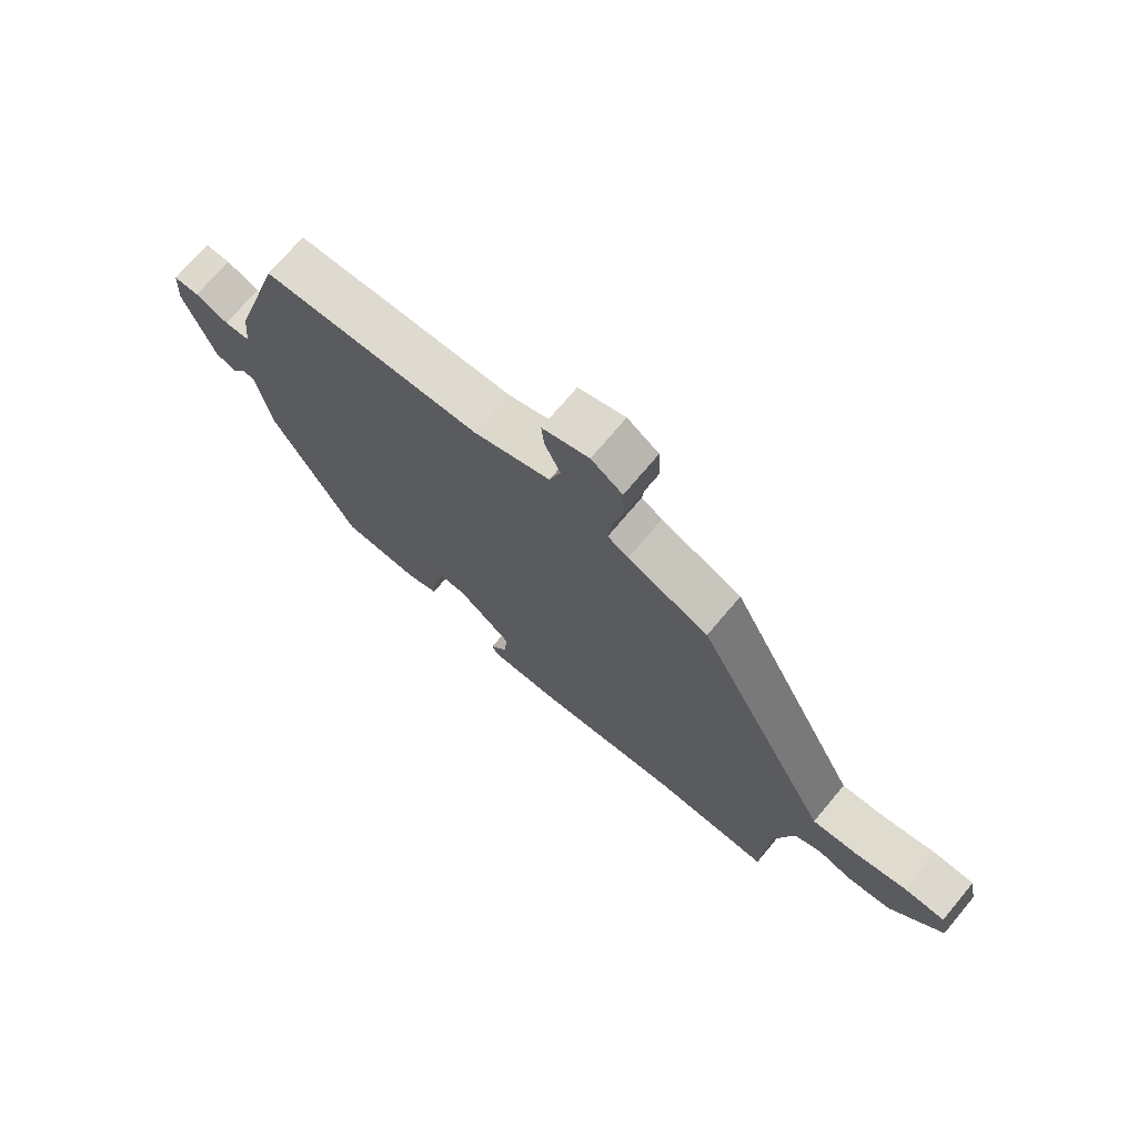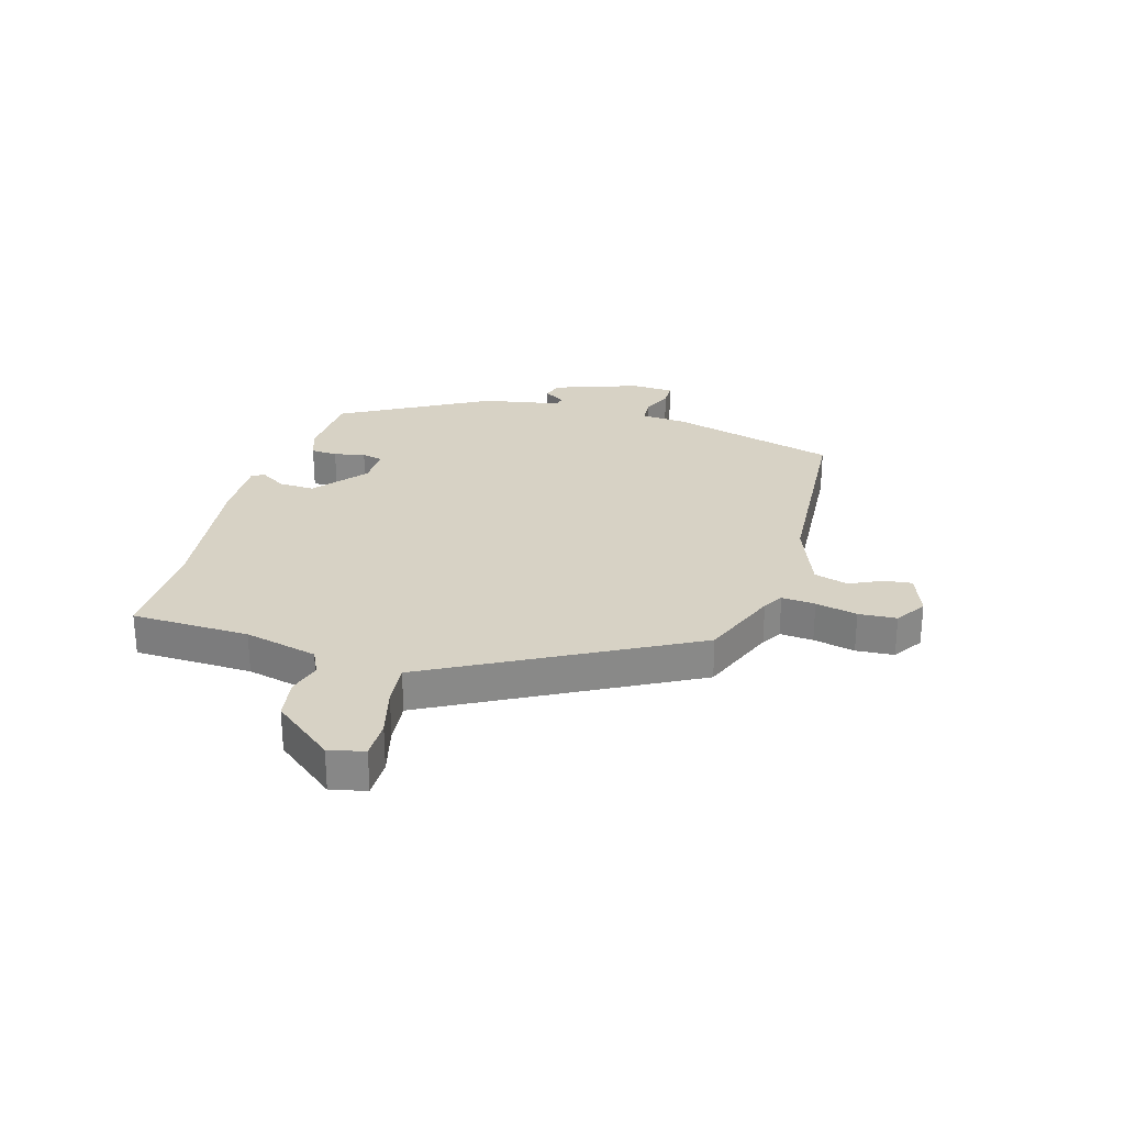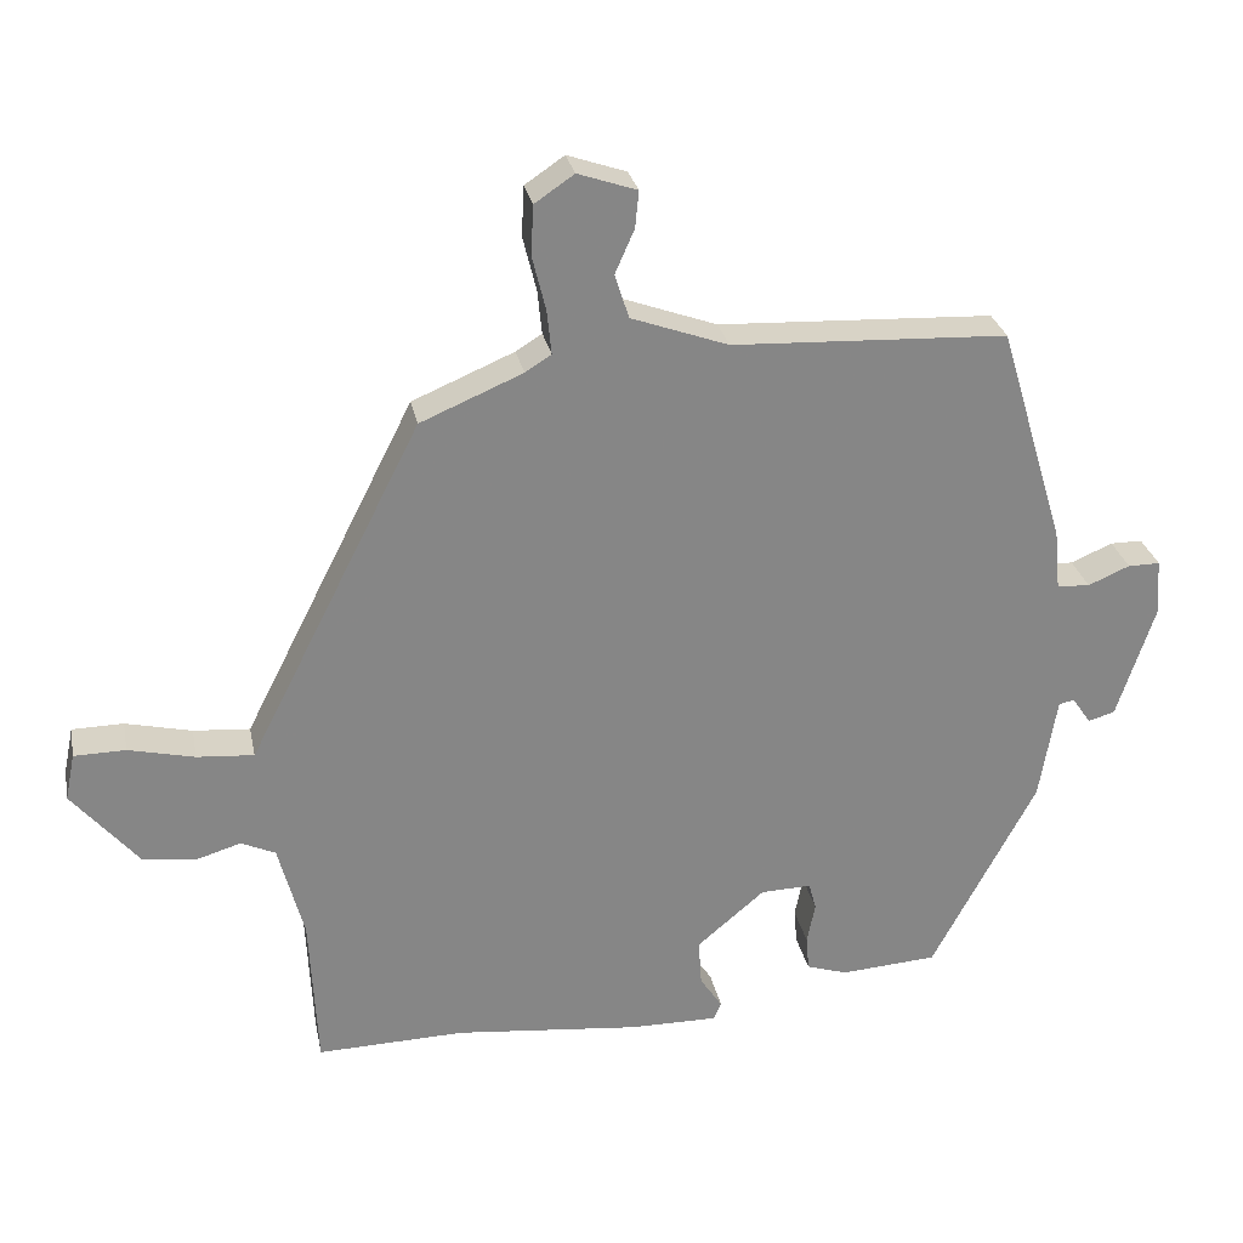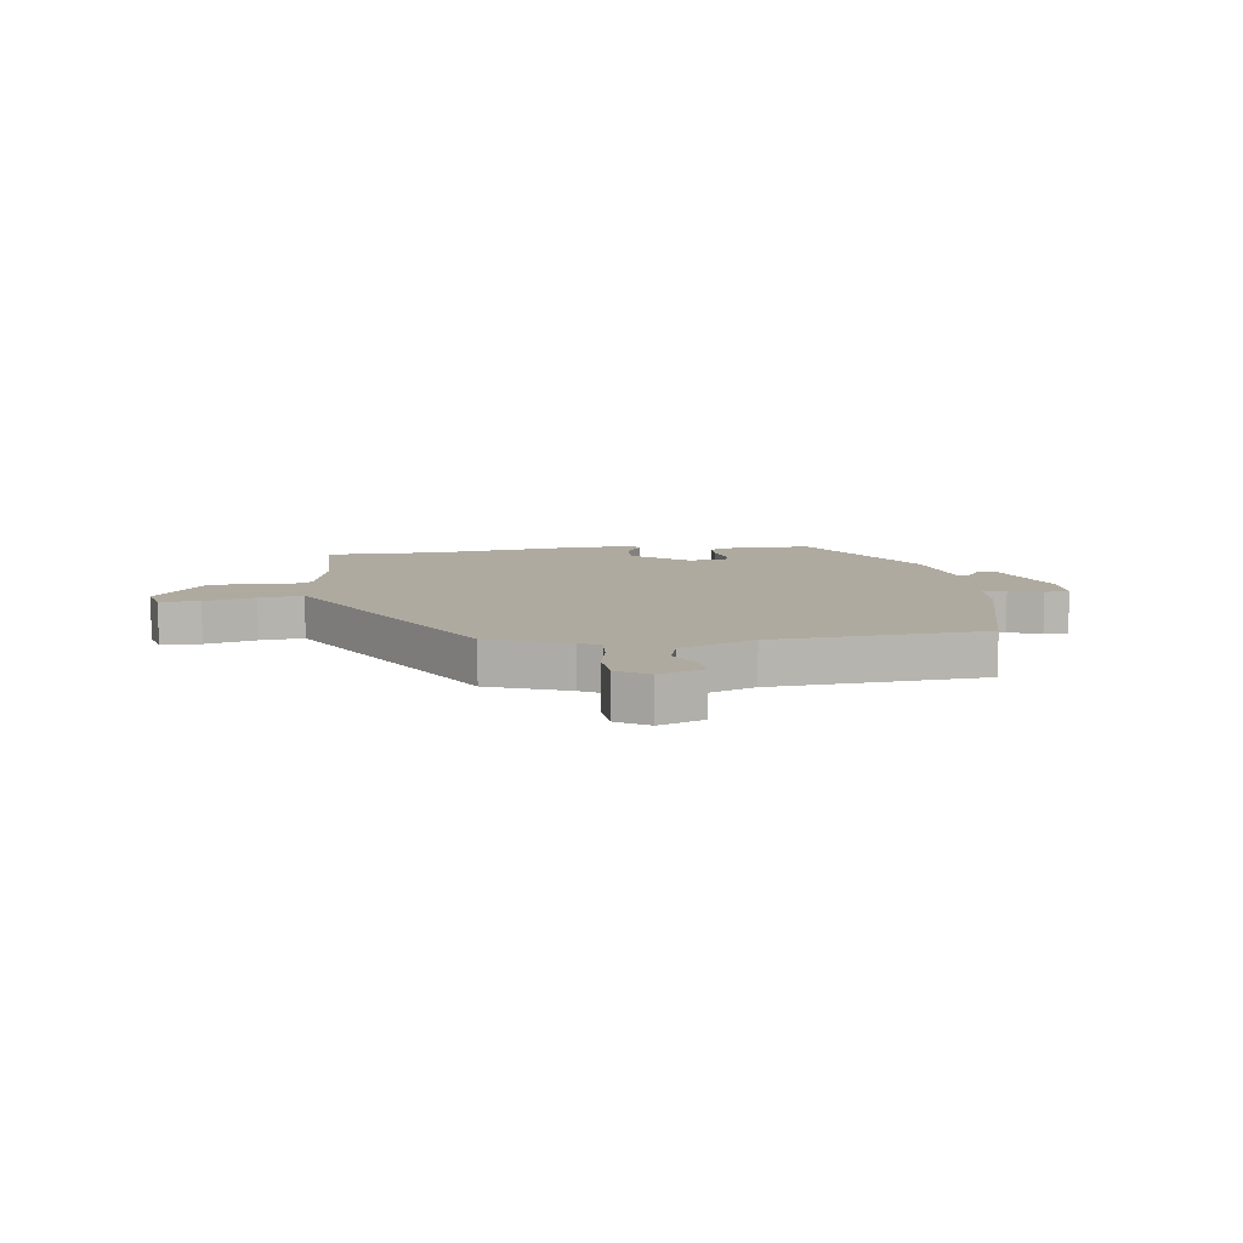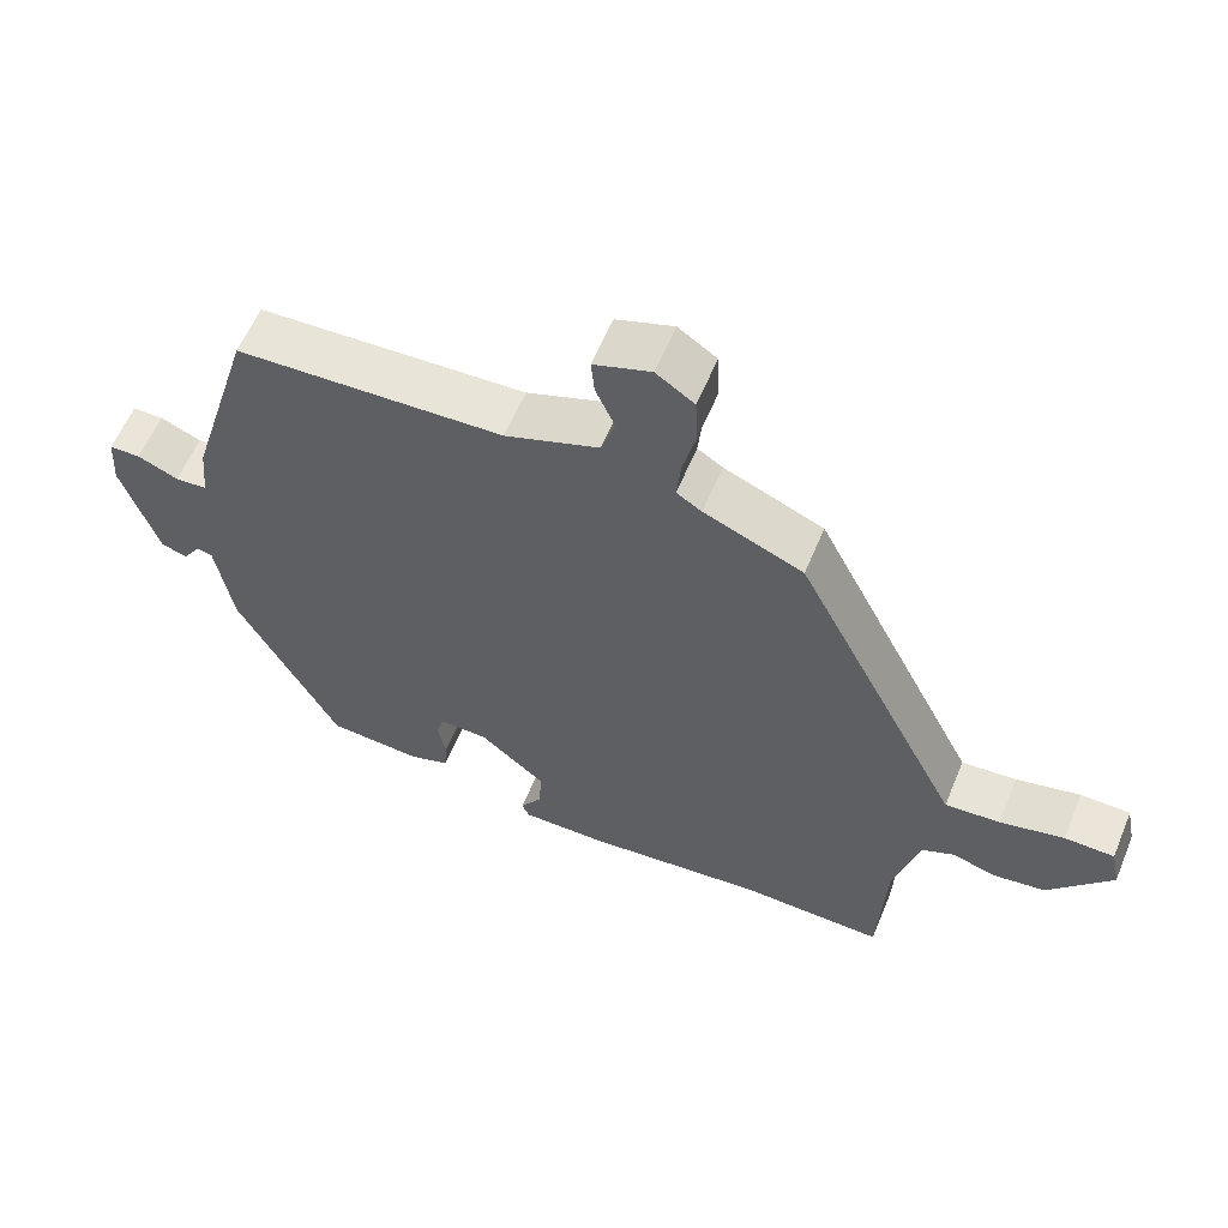
<metadata>
{"format":"obj","ext":"obj","renderer":"f3d","projection":"perspective","resolution":1024,"background":"white","views":[{"elev":72.0,"azim":-140.0,"up":"+Z"},{"elev":27.2,"azim":-75.0,"up":"+Y"},{"elev":28.1,"azim":-11.3,"up":"+Z"},{"elev":9.4,"azim":-9.6,"up":"+Y"},{"elev":59.5,"azim":-157.5,"up":"+Z"}]}
</metadata>
<code>
v -0.304 0.07 -0.495
v -0.503 0.07 -0.5
v -0.513 0.07 -0.292
v -0.547 0.07 -0.163
v -0.593 0.07 -0.142
v -0.652 0.07 -0.16
v -0.725 0.07 -0.15
v -0.813 0.07 -0.045
v -0.8 0.07 0.018
v -0.731 0.07 0.019
v -0.642 0.07 -0.002
v -0.566 0.07 -0.008
v -0.54 0.07 0.043
v -0.334 0.07 0.449
v -0.197 0.07 0.507
v -0.162 0.07 0.529
v -0.168 0.07 0.588
v -0.186 0.07 0.661
v -0.183 0.07 0.728
v -0.13 0.07 0.764
v -0.051 0.07 0.737
v -0.056 0.07 0.688
v -0.082 0.07 0.629
v -0.063 0.07 0.57
v 0.067 0.07 0.523
v 0.436 0.07 0.506
v 0.525 0.07 0.211
v 0.533 0.07 0.131
v 0.577 0.07 0.128
v 0.633 0.07 0.152
v 0.676 0.07 0.152
v 0.681 0.07 0.076
v 0.631 0.07 -0.077
v 0.595 0.07 -0.088
v 0.57 0.07 -0.051
v 0.549 0.07 -0.056
v 0.526 0.07 -0.196
v 0.386 0.07 -0.46
v 0.256 0.07 -0.469
v 0.201 0.07 -0.451
v 0.197 0.07 -0.404
v 0.208 0.07 -0.349
v 0.198 0.07 -0.312
v 0.13 0.07 -0.314
v 0.039 0.07 -0.391
v 0.043 0.07 -0.454
v 0.073 0.07 -0.499
v 0.063 0.07 -0.522
v -0.056 0.07 -0.521
v -0.304 0 -0.495
v -0.503 0 -0.5
v -0.513 0 -0.292
v -0.547 0 -0.163
v -0.593 0 -0.142
v -0.652 0 -0.16
v -0.725 0 -0.15
v -0.813 0 -0.045
v -0.8 0 0.018
v -0.731 0 0.019
v -0.642 0 -0.002
v -0.566 0 -0.008
v -0.54 0 0.043
v -0.334 0 0.449
v -0.197 0 0.507
v -0.162 0 0.529
v -0.168 0 0.588
v -0.186 0 0.661
v -0.183 0 0.728
v -0.13 0 0.764
v -0.051 0 0.737
v -0.056 0 0.688
v -0.082 0 0.629
v -0.063 0 0.57
v 0.067 0 0.523
v 0.436 0 0.506
v 0.525 0 0.211
v 0.533 0 0.131
v 0.577 0 0.128
v 0.633 0 0.152
v 0.676 0 0.152
v 0.681 0 0.076
v 0.631 0 -0.077
v 0.595 0 -0.088
v 0.57 0 -0.051
v 0.549 0 -0.056
v 0.526 0 -0.196
v 0.386 0 -0.46
v 0.256 0 -0.469
v 0.201 0 -0.451
v 0.197 0 -0.404
v 0.208 0 -0.349
v 0.198 0 -0.312
v 0.13 0 -0.314
v 0.039 0 -0.391
v 0.043 0 -0.454
v 0.073 0 -0.499
v 0.063 0 -0.522
v -0.056 0 -0.521
f 48 49 1
f 47 48 1
f 46 47 1
f 1 2 3
f 46 1 3
f 45 46 3
f 44 45 3 4
f 43 44 4 5
f 40 41 42
f 39 40 42
f 38 39 42
f 37 38 42
f 36 37 42
f 36 42 43
f 33 34 35
f 32 33 35
f 31 32 35
f 30 31 35
f 29 30 35
f 28 29 35 36
f 36 43 5
f 28 36 5
f 27 28 5
f 26 27 5
f 25 26 5
f 21 22 23
f 20 21 23
f 19 20 23
f 18 19 23
f 17 18 23
f 16 17 23 24
f 25 5 6
f 24 25 6
f 16 24 6
f 15 16 6
f 9 10 11
f 8 9 11
f 7 8 11
f 6 7 11
f 6 11 12
f 15 6 12
f 13 14 15
f 12 13 15
f 50 98 97
f 50 97 96
f 50 96 95
f 52 51 50
f 52 50 95
f 52 95 94
f 53 52 94 93
f 54 53 93 92
f 91 90 89
f 91 89 88
f 91 88 87
f 91 87 86
f 91 86 85
f 92 91 85
f 84 83 82
f 84 82 81
f 84 81 80
f 84 80 79
f 84 79 78
f 85 84 78 77
f 54 92 85
f 54 85 77
f 54 77 76
f 54 76 75
f 54 75 74
f 72 71 70
f 72 70 69
f 72 69 68
f 72 68 67
f 72 67 66
f 73 72 66 65
f 55 54 74
f 55 74 73
f 55 73 65
f 55 65 64
f 60 59 58
f 60 58 57
f 60 57 56
f 60 56 55
f 61 60 55
f 61 55 64
f 64 63 62
f 64 62 61
f 1 50 51 2
f 2 51 52 3
f 3 52 53 4
f 4 53 54 5
f 5 54 55 6
f 6 55 56 7
f 7 56 57 8
f 8 57 58 9
f 9 58 59 10
f 10 59 60 11
f 11 60 61 12
f 12 61 62 13
f 13 62 63 14
f 14 63 64 15
f 15 64 65 16
f 16 65 66 17
f 17 66 67 18
f 18 67 68 19
f 19 68 69 20
f 20 69 70 21
f 21 70 71 22
f 22 71 72 23
f 23 72 73 24
f 24 73 74 25
f 25 74 75 26
f 26 75 76 27
f 27 76 77 28
f 28 77 78 29
f 29 78 79 30
f 30 79 80 31
f 31 80 81 32
f 32 81 82 33
f 33 82 83 34
f 34 83 84 35
f 35 84 85 36
f 36 85 86 37
f 37 86 87 38
f 38 87 88 39
f 39 88 89 40
f 40 89 90 41
f 41 90 91 42
f 42 91 92 43
f 43 92 93 44
f 44 93 94 45
f 45 94 95 46
f 46 95 96 47
f 47 96 97 48
f 48 97 98 49
f 49 98 50 1

</code>
